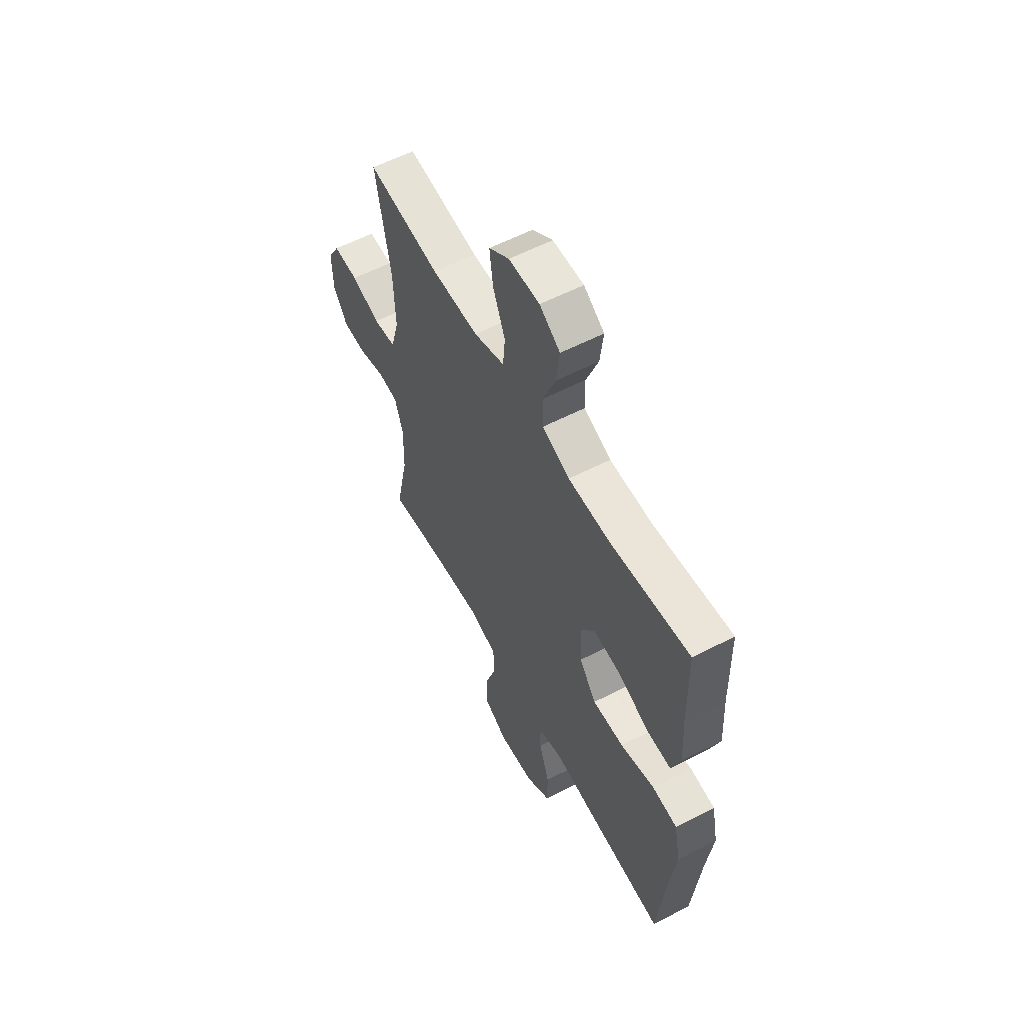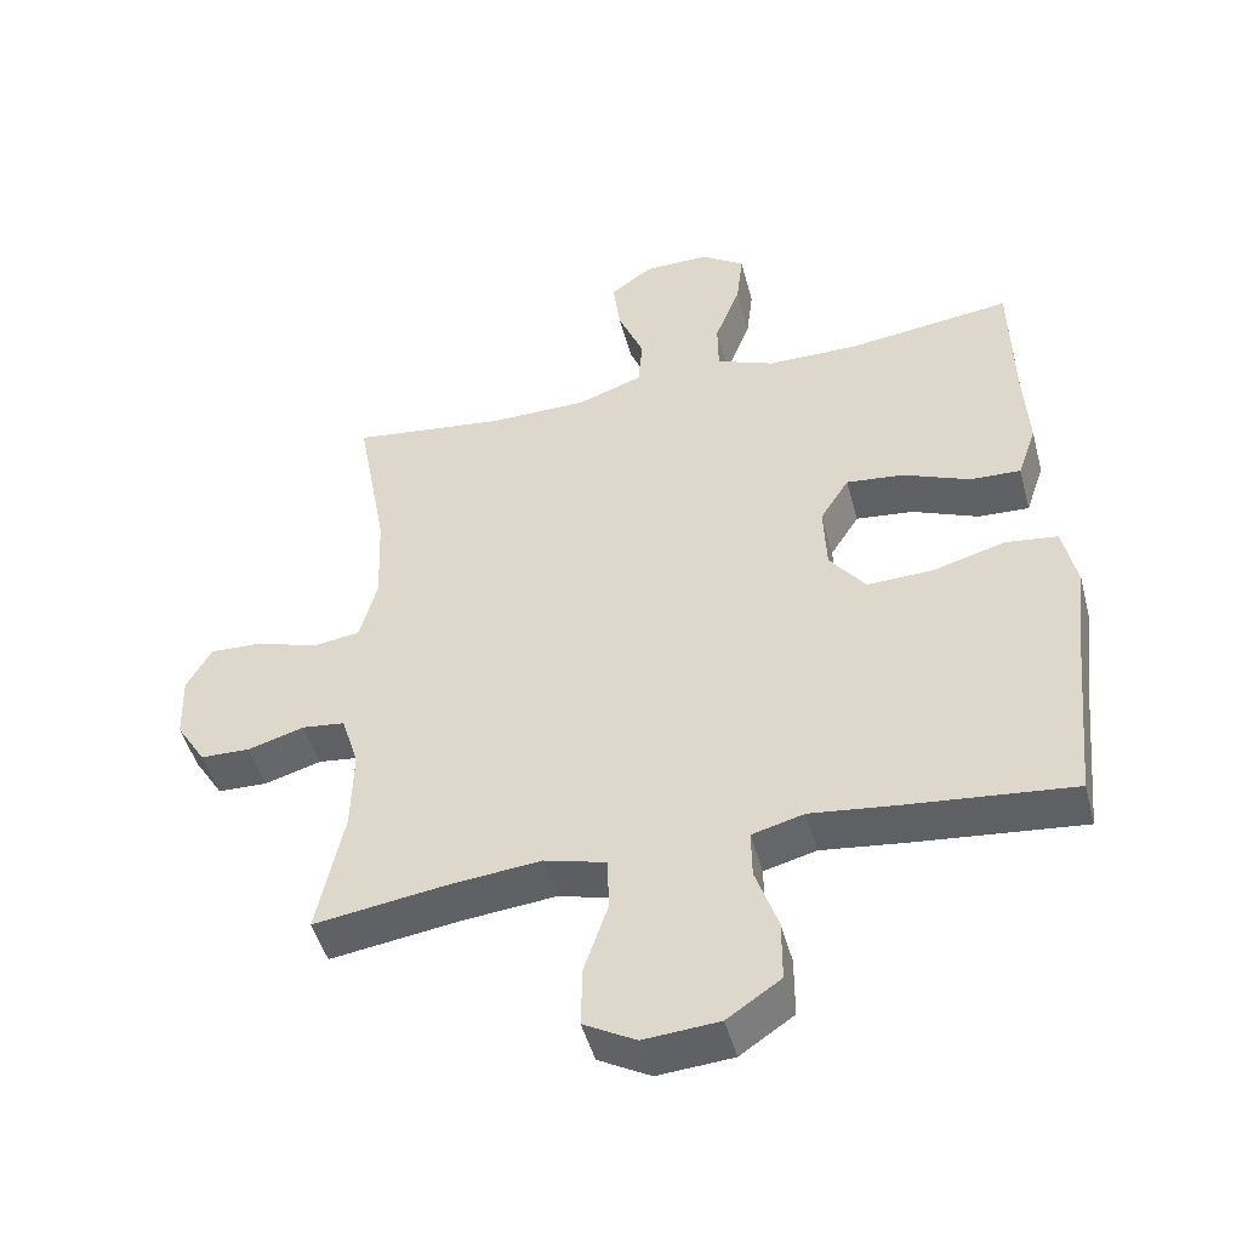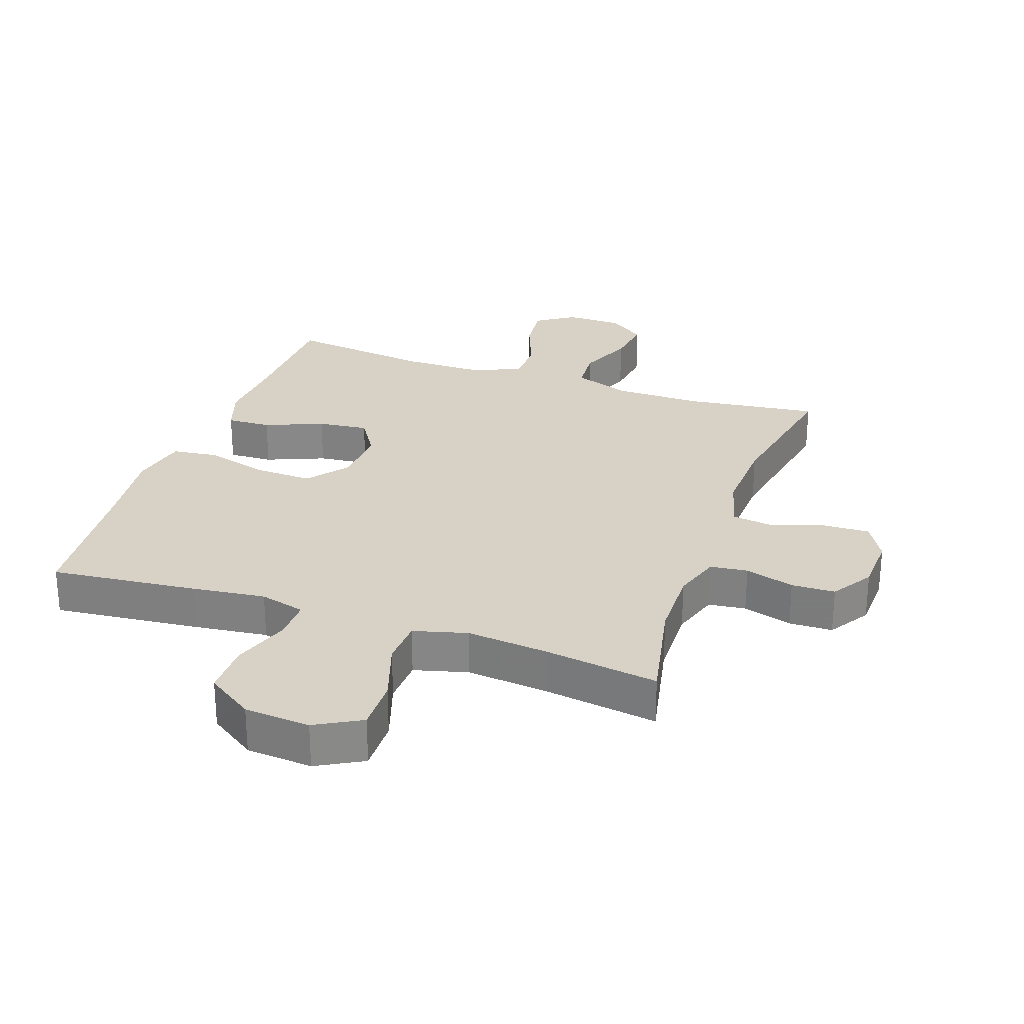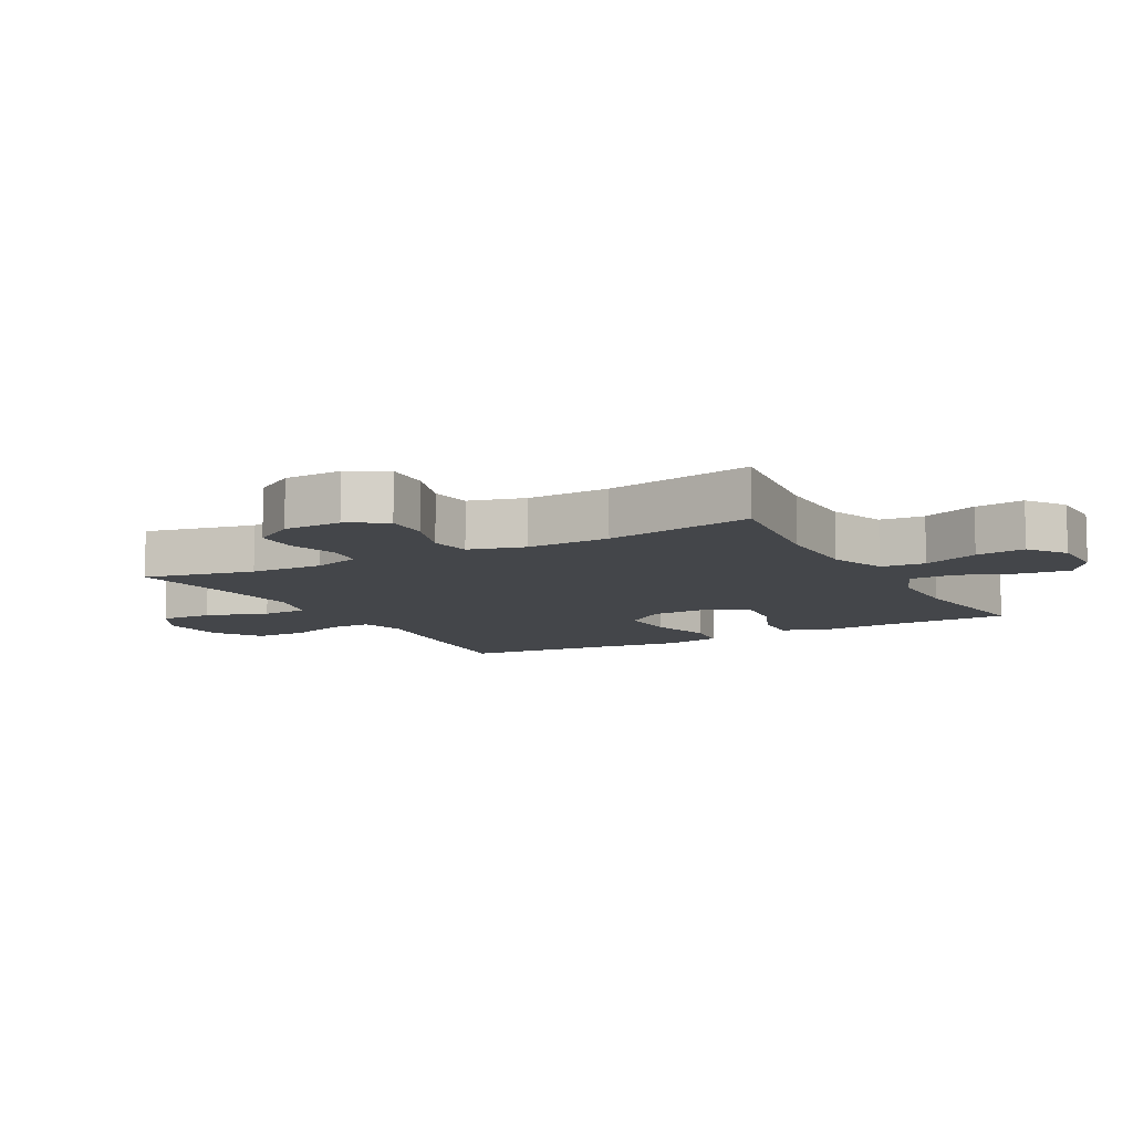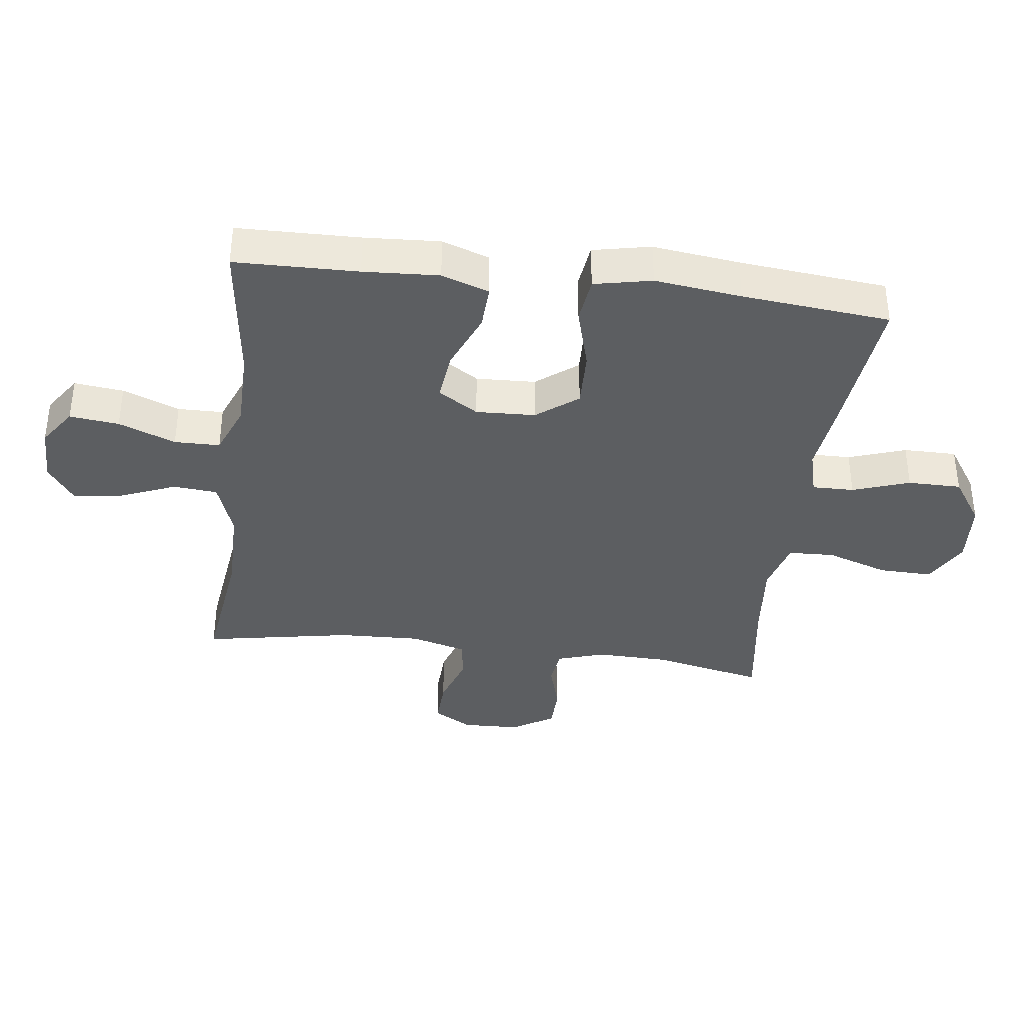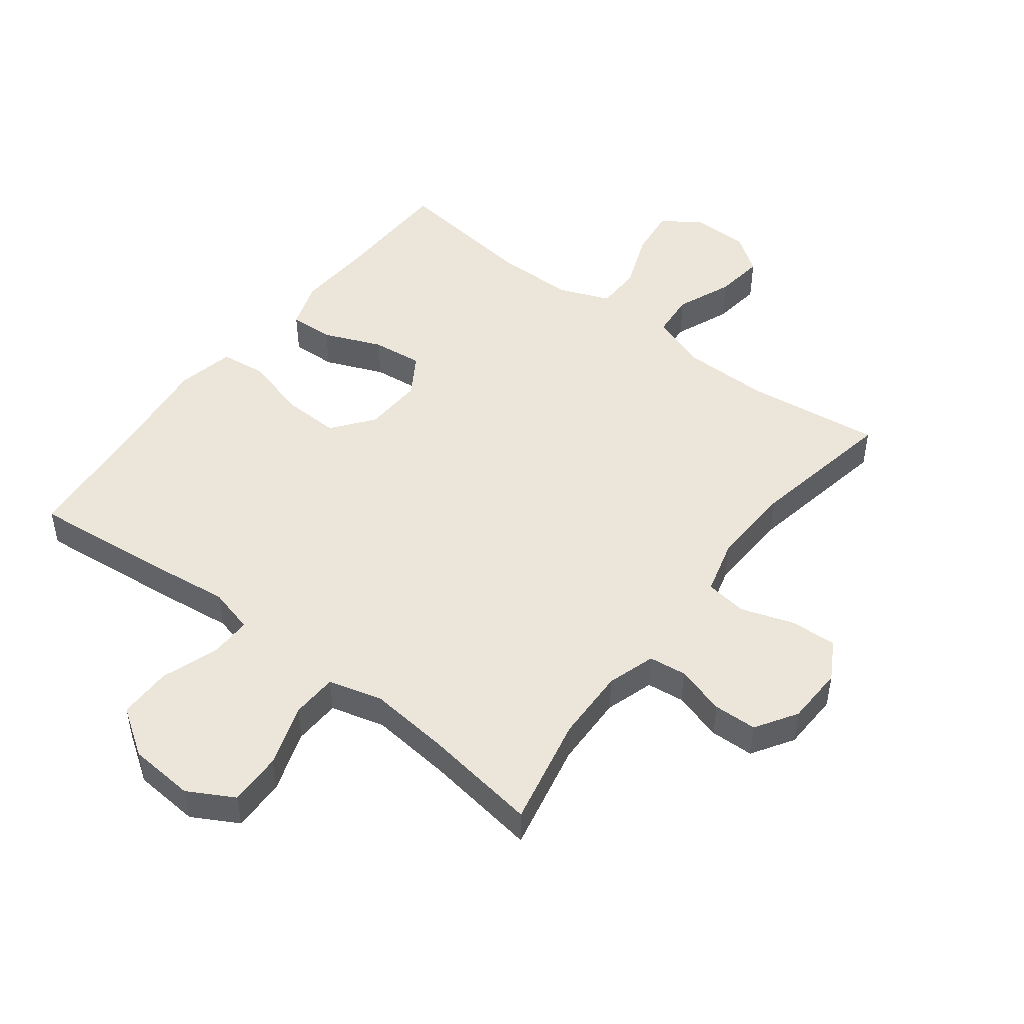
<metadata>
{"format":"obj","ext":"obj","renderer":"f3d","projection":"perspective","resolution":1024,"background":"white","views":[{"elev":58.4,"azim":61.9,"up":"+Z"},{"elev":-47.6,"azim":14.8,"up":"+Z"},{"elev":27.4,"azim":-160.6,"up":"+Y"},{"elev":-9.5,"azim":-61.4,"up":"+Y"},{"elev":-37.3,"azim":82.7,"up":"+Y"},{"elev":48.4,"azim":-142.5,"up":"+Y"}]}
</metadata>
<code>
v 0.5 0.07 0.5
v 0.504 0.07 0.306
v 0.511 0.07 0.187
v 0.485 0.07 0.112
v 0.415 0.07 0.115
v 0.323 0.07 0.153
v 0.243 0.07 0.162
v 0.203 0.07 0.099
v 0.207 0.07 0.005
v 0.257 0.07 -0.06
v 0.348 0.07 -0.057
v 0.448 0.07 -0.029
v 0.521 0.07 -0.038
v 0.54 0.07 -0.129
v 0.523 0.07 -0.266
v 0.5 0.07 -0.5
v 0.267 0.07 -0.476
v 0.152 0.07 -0.462
v 0.08 0.07 -0.481
v 0.081 0.07 -0.547
v 0.112 0.07 -0.637
v 0.112 0.07 -0.721
v 0.038 0.07 -0.771
v -0.066 0.07 -0.779
v -0.138 0.07 -0.739
v -0.136 0.07 -0.655
v -0.103 0.07 -0.557
v -0.106 0.07 -0.484
v -0.191 0.07 -0.461
v -0.321 0.07 -0.474
v -0.5 0.07 -0.5
v -0.463 0.07 -0.326
v -0.46 0.07 -0.211
v -0.484 0.07 -0.135
v -0.543 0.07 -0.128
v -0.621 0.07 -0.151
v -0.69 0.07 -0.149
v -0.731 0.07 -0.084
v -0.734 0.07 0.008
v -0.699 0.07 0.069
v -0.626 0.07 0.066
v -0.542 0.07 0.038
v -0.476 0.07 0.047
v -0.452 0.07 0.135
v -0.457 0.07 0.266
v -0.5 0.07 0.5
v -0.288 0.07 0.473
v -0.15 0.07 0.474
v -0.06 0.07 0.506
v -0.054 0.07 0.576
v -0.09 0.07 0.664
v -0.1 0.07 0.742
v -0.041 0.07 0.784
v 0.049 0.07 0.785
v 0.109 0.07 0.744
v 0.1 0.07 0.666
v 0.065 0.07 0.576
v 0.066 0.07 0.504
v 0.146 0.07 0.472
v 0.272 0.07 0.471
v 0.5 0 0.5
v 0.504 0 0.306
v 0.511 0 0.187
v 0.485 0 0.112
v 0.415 0 0.115
v 0.323 0 0.153
v 0.243 0 0.162
v 0.203 0 0.099
v 0.207 0 0.005
v 0.257 0 -0.06
v 0.348 0 -0.057
v 0.448 0 -0.029
v 0.521 0 -0.038
v 0.54 0 -0.129
v 0.523 0 -0.266
v 0.5 0 -0.5
v 0.267 0 -0.476
v 0.152 0 -0.462
v 0.08 0 -0.481
v 0.081 0 -0.547
v 0.112 0 -0.637
v 0.112 0 -0.721
v 0.038 0 -0.771
v -0.066 0 -0.779
v -0.138 0 -0.739
v -0.136 0 -0.655
v -0.103 0 -0.557
v -0.106 0 -0.484
v -0.191 0 -0.461
v -0.321 0 -0.474
v -0.5 0 -0.5
v -0.463 0 -0.326
v -0.46 0 -0.211
v -0.484 0 -0.135
v -0.543 0 -0.128
v -0.621 0 -0.151
v -0.69 0 -0.149
v -0.731 0 -0.084
v -0.734 0 0.008
v -0.699 0 0.069
v -0.626 0 0.066
v -0.542 0 0.038
v -0.476 0 0.047
v -0.452 0 0.135
v -0.457 0 0.266
v -0.5 0 0.5
v -0.288 0 0.473
v -0.15 0 0.474
v -0.06 0 0.506
v -0.054 0 0.576
v -0.09 0 0.664
v -0.1 0 0.742
v -0.041 0 0.784
v 0.049 0 0.785
v 0.109 0 0.744
v 0.1 0 0.666
v 0.065 0 0.576
v 0.066 0 0.504
v 0.146 0 0.472
v 0.272 0 0.471
f 54 55 56 57
f 54 57 58
f 53 54 58
f 50 51 52 53
f 50 53 58
f 49 50 58
f 48 49 58 59
f 45 46 47
f 44 45 47 48
f 43 44 48 59
f 39 40 41 42
f 39 42 43
f 38 39 43
f 35 36 37 38
f 34 35 38 43
f 33 34 43 59
f 30 31 32
f 29 30 32 33
f 28 29 33 59
f 24 25 26 27
f 20 21 22 23
f 19 20 23 24
f 15 16 17 18
f 15 18 19
f 14 15 19
f 11 12 13 14
f 10 11 14 19
f 9 10 19 24
f 3 4 5 6
f 2 3 6 7
f 60 1 2 7
f 59 60 7 8
f 24 27 28 59
f 8 9 24 59
f 117 116 115 114
f 118 117 114
f 118 114 113
f 113 112 111 110
f 118 113 110
f 118 110 109
f 119 118 109 108
f 107 106 105
f 108 107 105 104
f 119 108 104 103
f 102 101 100 99
f 103 102 99
f 103 99 98
f 98 97 96 95
f 103 98 95 94
f 119 103 94 93
f 92 91 90
f 93 92 90 89
f 119 93 89 88
f 87 86 85 84
f 83 82 81 80
f 84 83 80 79
f 78 77 76 75
f 79 78 75
f 79 75 74
f 74 73 72 71
f 79 74 71 70
f 84 79 70 69
f 66 65 64 63
f 67 66 63 62
f 67 62 61 120
f 68 67 120 119
f 119 88 87 84
f 119 84 69 68
f 1 61 62 2
f 2 62 63 3
f 3 63 64 4
f 4 64 65 5
f 5 65 66 6
f 6 66 67 7
f 7 67 68 8
f 8 68 69 9
f 9 69 70 10
f 10 70 71 11
f 11 71 72 12
f 12 72 73 13
f 13 73 74 14
f 14 74 75 15
f 15 75 76 16
f 16 76 77 17
f 17 77 78 18
f 18 78 79 19
f 19 79 80 20
f 20 80 81 21
f 21 81 82 22
f 22 82 83 23
f 23 83 84 24
f 24 84 85 25
f 25 85 86 26
f 26 86 87 27
f 27 87 88 28
f 28 88 89 29
f 29 89 90 30
f 30 90 91 31
f 31 91 92 32
f 32 92 93 33
f 33 93 94 34
f 34 94 95 35
f 35 95 96 36
f 36 96 97 37
f 37 97 98 38
f 38 98 99 39
f 39 99 100 40
f 40 100 101 41
f 41 101 102 42
f 42 102 103 43
f 43 103 104 44
f 44 104 105 45
f 45 105 106 46
f 46 106 107 47
f 47 107 108 48
f 48 108 109 49
f 49 109 110 50
f 50 110 111 51
f 51 111 112 52
f 52 112 113 53
f 53 113 114 54
f 54 114 115 55
f 55 115 116 56
f 56 116 117 57
f 57 117 118 58
f 58 118 119 59
f 59 119 120 60
f 60 120 61 1

</code>
